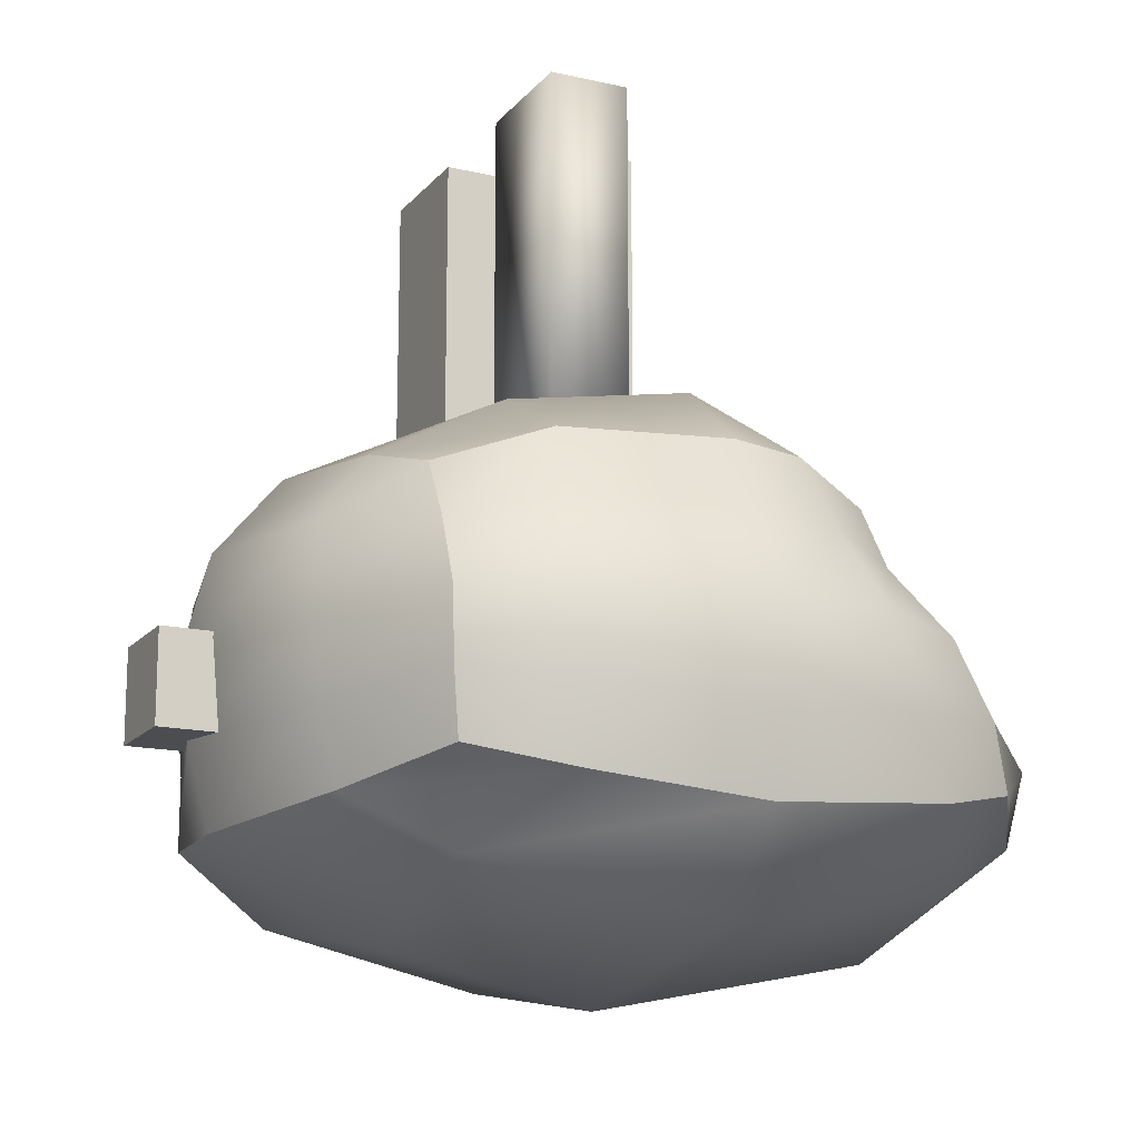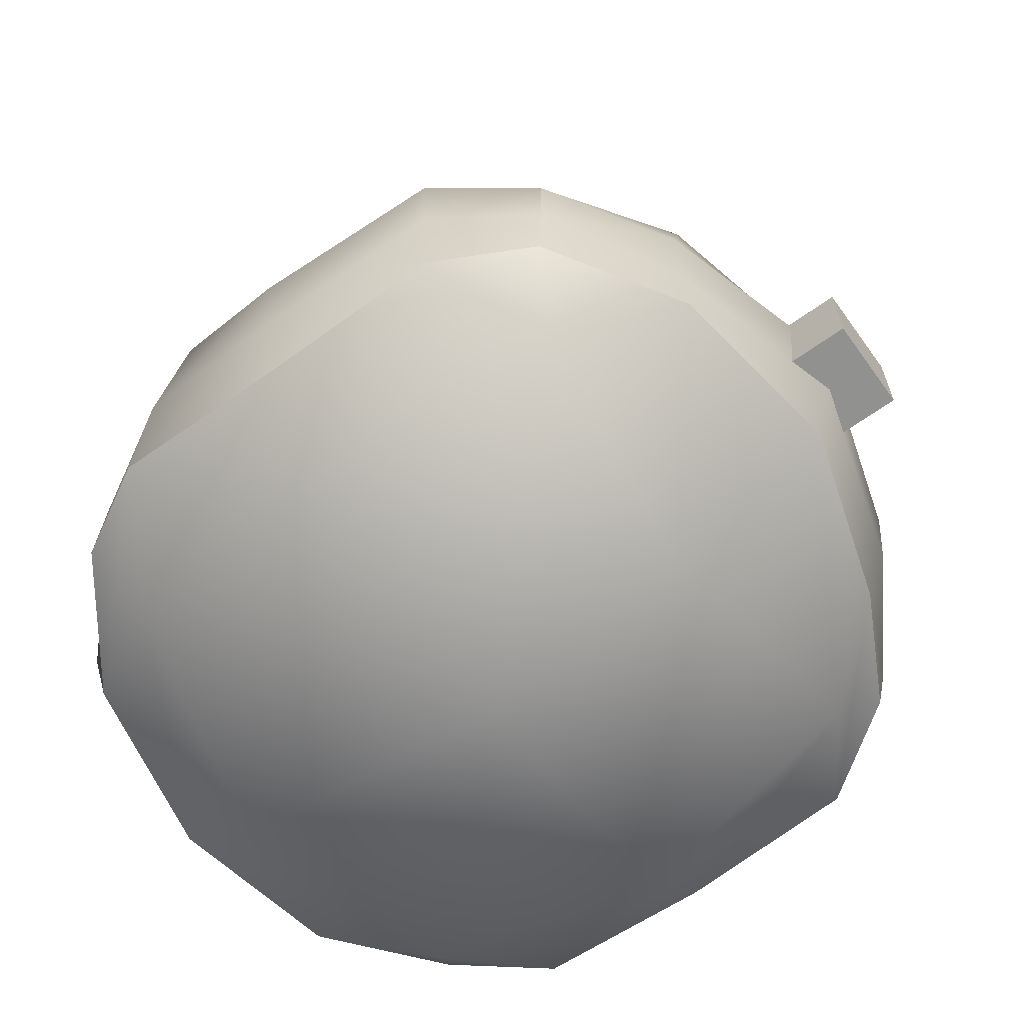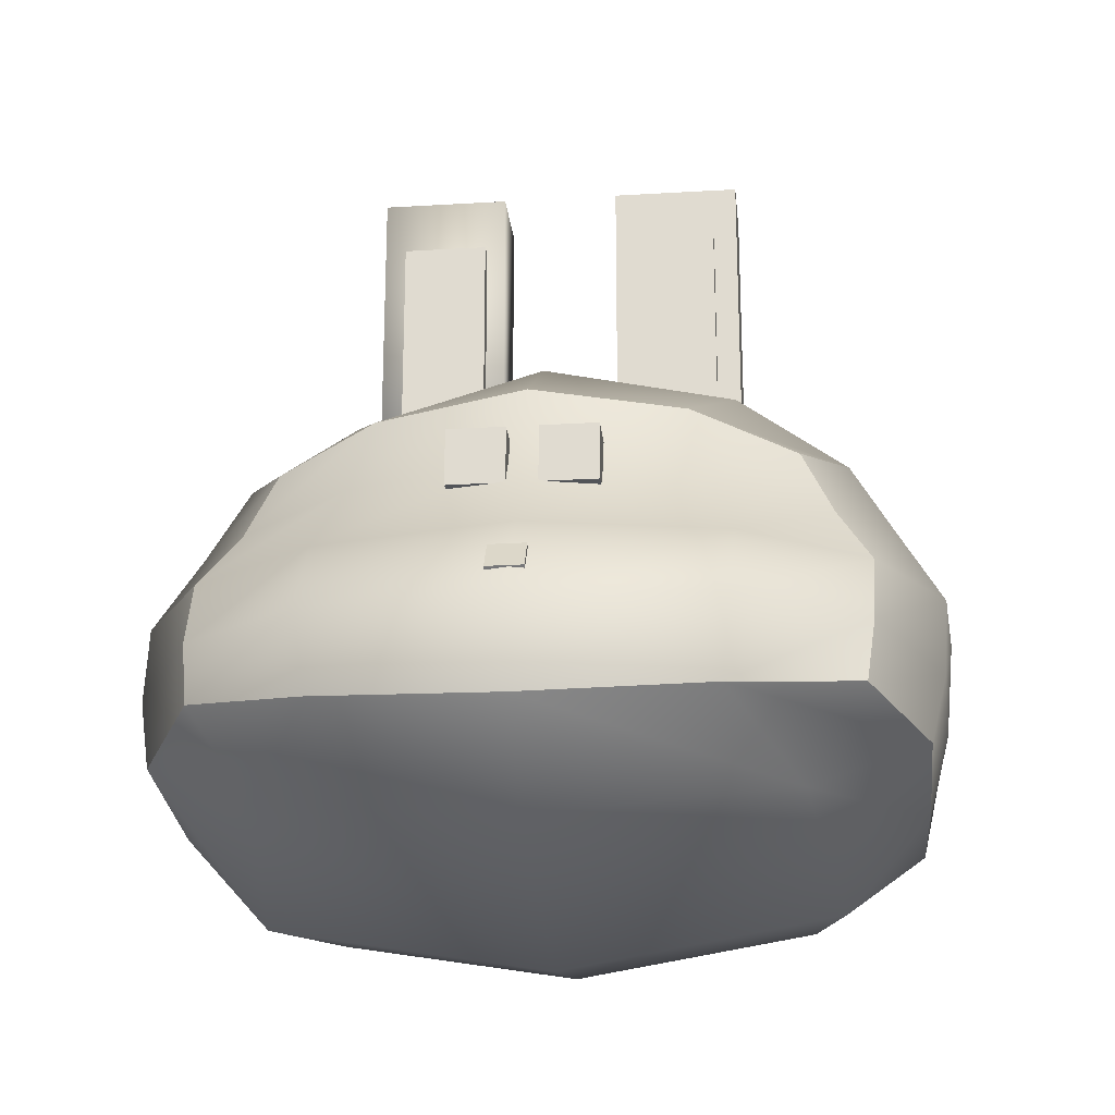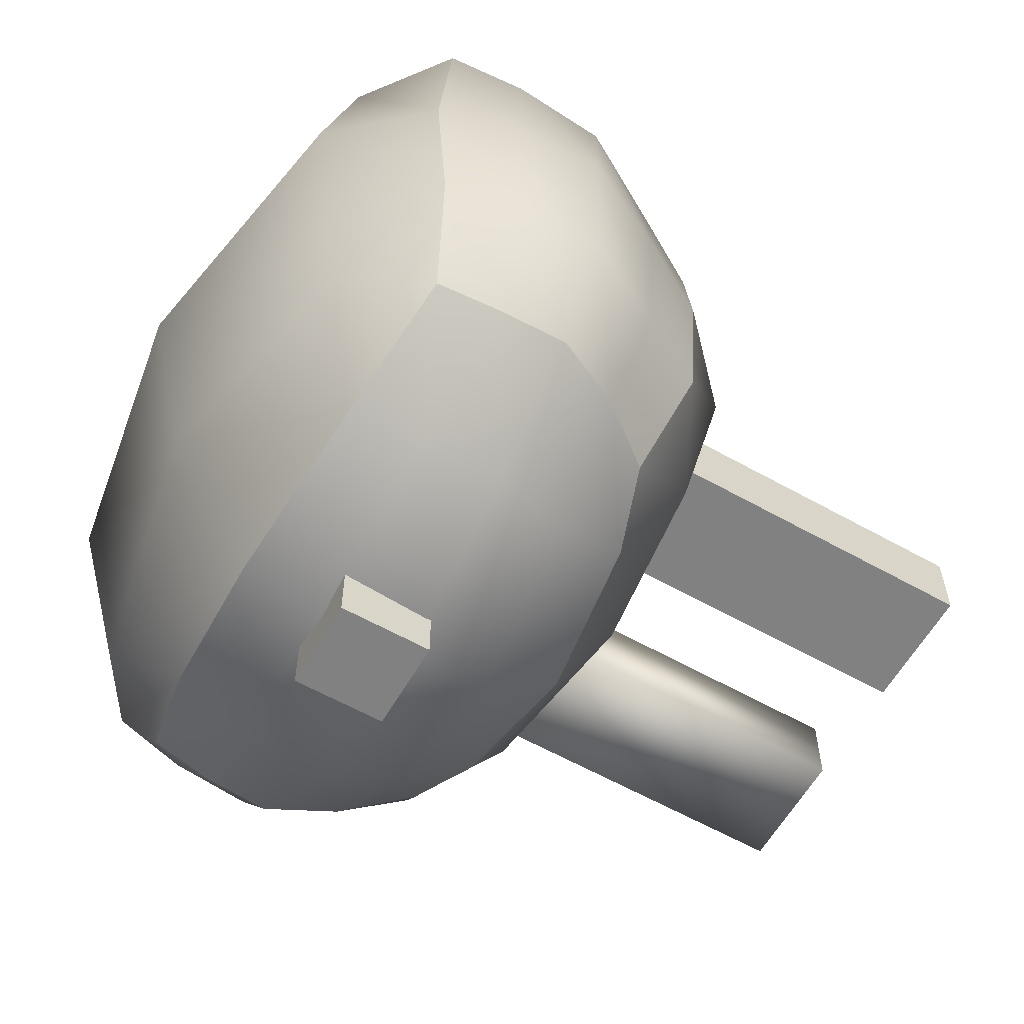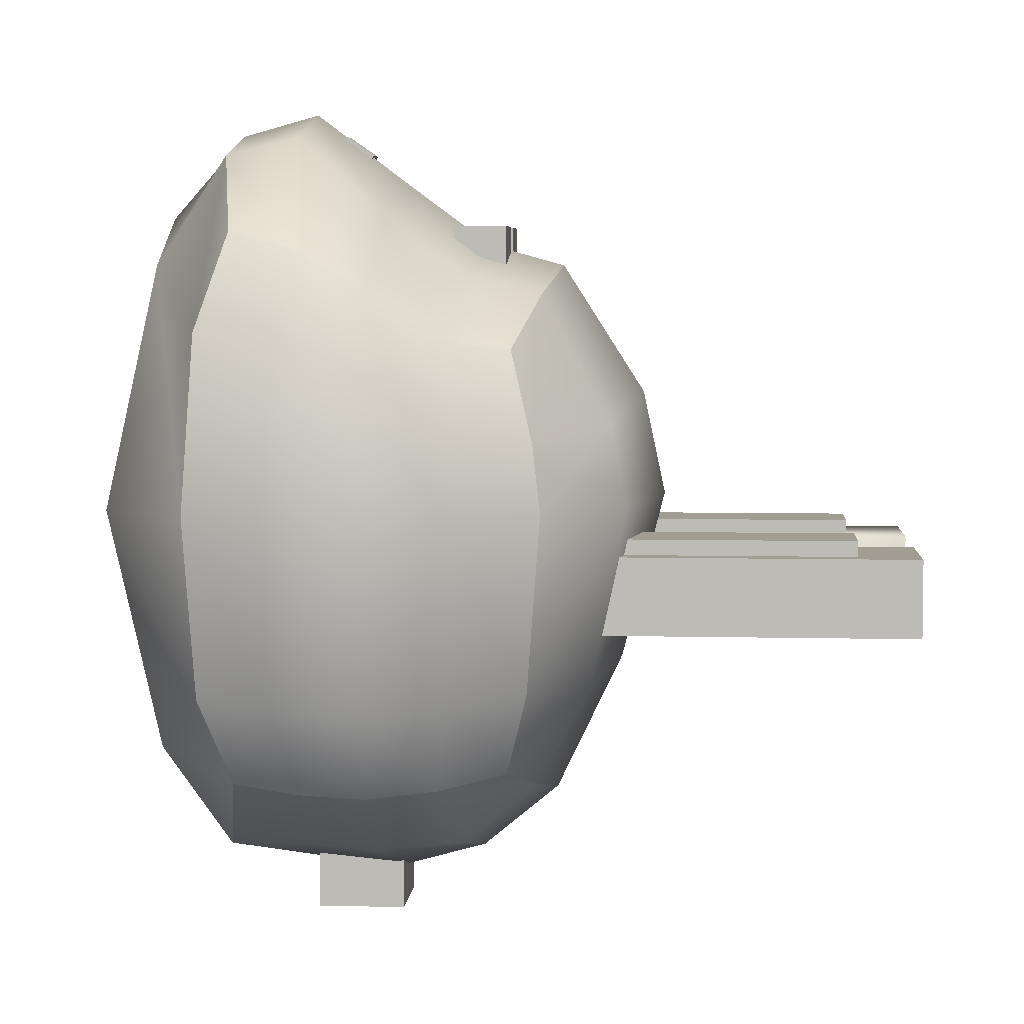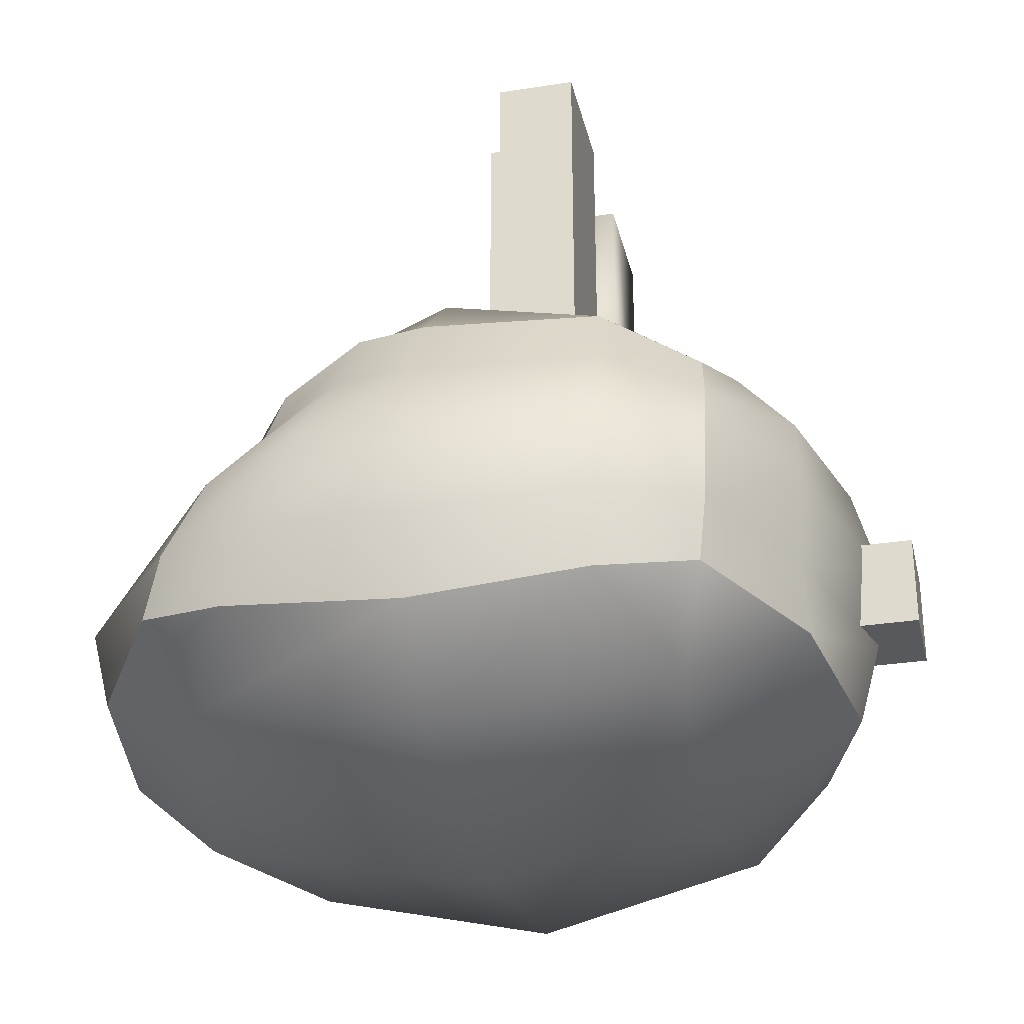
<metadata>
{"format":"obj","ext":"obj","renderer":"f3d","projection":"perspective","resolution":1024,"background":"white","views":[{"elev":-15.6,"azim":-115.7,"up":"+Y"},{"elev":-65.9,"azim":125.7,"up":"+Y"},{"elev":-22.8,"azim":5.9,"up":"+Y"},{"elev":-60.4,"azim":60.1,"up":"+Z"},{"elev":4.9,"azim":94.6,"up":"+Z"},{"elev":-30.2,"azim":102.8,"up":"+Y"}]}
</metadata>
<code>
v  -13.16 5.024 13.16
v  -9.617 8.173 19.23
v  -16.2 9.52 14.93
v  -19.23 8.173 9.617
v  0 3.24 16.04
v  0 7.463 20.83
v  13.16 5.024 13.16
v  9.617 8.173 19.23
v  19.23 8.173 9.617
v  16.2 9.52 14.93
v  -14.86 2.466 -0
v  -19.31 7.463 -0
v  0 -0.0928 -0
v  14.86 2.466 -0
v  19.31 7.463 -0
v  -13.16 5.024 -13.16
v  -19.23 8.173 -9.617
v  0 2.466 -11.71
v  13.16 5.024 -13.16
v  19.23 8.173 -9.617
v  -9.617 8.173 -17.9
v  -16.2 9.52 -14.58
v  0 7.463 -20.83
v  9.617 8.173 -19.23
v  16.2 9.52 -14.58
v  -10.09 28.66 4.549
v  -15.91 25.56 3.708
v  -13.41 24.22 8.647
v  -7.956 25.56 11.68
v  0 30.96 5.931
v  0 26.27 13.28
v  10.09 29.42 4.549
v  7.956 25.56 11.68
v  15.91 25.56 3.708
v  13.41 24.22 8.647
v  -11.4 29.77 -0
v  -15.97 25.98 -0
v  0 32.23 -0
v  11.4 30.37 -0
v  15.97 25.98 -0
v  -10.09 28.42 -9.572
v  -15.91 25.27 -9.617
v  0 29.77 -9.655
v  10.09 28.42 -9.916
v  15.91 25.27 -9.617
v  -7.956 25.27 -15.94
v  -12.25 23.92 -14.58
v  0 25.98 -17.53
v  7.956 25.27 -15.94
v  12.25 23.92 -14.58
v  -10.06 12.25 20.13
v  -16.67 13.02 14.01
v  0 11.82 22.04
v  10.06 12.25 20.13
v  16.67 13.02 14.01
v  -10.23 17.01 16.06
v  -16.83 17.01 11.68
v  0 17.01 18.1
v  10.23 17.01 16.06
v  16.83 17.01 11.68
v  -9.097 21.49 12.57
v  -15.07 20.72 9.111
v  0 21.91 14.48
v  9.097 21.49 12.57
v  15.07 20.72 9.111
v  20.13 12.25 7.966
v  20.42 11.82 -0
v  20.13 12.25 -10.06
v  16.67 13.02 -15.05
v  20.46 17.01 5.83
v  20.85 16.72 -0
v  20.46 16.72 -10.23
v  16.83 16.72 -15.21
v  18.19 21.49 4.257
v  18.46 21.62 -0
v  18.19 21.19 -10.06
v  15.07 20.43 -15.05
v  10.06 12.25 -19.09
v  0 11.82 -22.04
v  -10.06 12.25 -19.09
v  -16.67 13.02 -15.05
v  10.23 16.72 -19.42
v  0 16.72 -22.5
v  -10.23 16.72 -19.42
v  -16.83 16.72 -15.21
v  9.097 21.19 -19.09
v  0 21.62 -21.15
v  -9.097 21.19 -19.09
v  -15.07 20.43 -15.05
v  -20.13 12.25 -10.06
v  -20.42 11.82 -0
v  -20.13 12.25 7.966
v  -20.46 16.72 -10.23
v  -20.85 16.72 -0
v  -20.46 17.01 5.83
v  -18.19 21.19 -10.06
v  -18.46 21.62 -0
v  -18.19 21.49 4.257
v  -2.5 12 -19.5
v  -2.5 12 -24.5
v  2.5 12 -24.5
v  2.5 12 -19.5
v  -2.5 17 -19.5
v  2.5 17 -19.5
v  2.5 17 -24.5
v  -2.5 17 -24.5
v  3.224 28.54 -2.823
v  3.224 28.54 -7.177
v  10.16 28.54 -7.177
v  10.16 28.54 -2.823
v  3.224 46.52 -2.823
v  10.16 46.52 -2.823
v  10.16 46.52 -7.177
v  3.224 46.52 -7.177
v  -10.16 28.54 -2.823
v  -10.16 28.54 -7.177
v  -3.224 28.54 -7.177
v  -3.224 28.54 -2.823
v  -10.16 46.52 -2.823
v  -3.224 46.52 -2.823
v  -3.224 46.52 -7.177
v  -10.16 46.52 -7.177
o Box001
g Box001
f 1 2 3
f 3 4 1
f 5 6 2
f 2 1 5
f 7 8 6
f 6 5 7
f 9 10 8
f 8 7 9
f 11 1 4
f 4 12 11
f 13 5 1
f 1 11 13
f 14 7 5
f 5 13 14
f 15 9 7
f 7 14 15
f 16 11 12
f 12 17 16
f 18 13 11
f 11 16 18
f 19 14 13
f 13 18 19
f 20 15 14
f 14 19 20
f 21 16 17
f 17 22 21
f 23 18 16
f 16 21 23
f 24 19 18
f 18 23 24
f 25 20 19
f 19 24 25
f 26 27 28
f 28 29 26
f 30 26 29
f 29 31 30
f 32 30 31
f 31 33 32
f 34 32 33
f 33 35 34
f 36 37 27
f 27 26 36
f 38 36 26
f 26 30 38
f 39 38 30
f 30 32 39
f 40 39 32
f 32 34 40
f 41 42 37
f 37 36 41
f 43 41 36
f 36 38 43
f 44 43 38
f 38 39 44
f 45 44 39
f 39 40 45
f 46 47 42
f 42 41 46
f 48 46 41
f 41 43 48
f 49 48 43
f 43 44 49
f 50 49 44
f 44 45 50
f 51 52 3
f 3 2 51
f 53 51 2
f 2 6 53
f 54 53 6
f 6 8 54
f 55 54 8
f 8 10 55
f 56 57 52
f 52 51 56
f 58 56 51
f 51 53 58
f 59 58 53
f 53 54 59
f 60 59 54
f 54 55 60
f 61 62 57
f 57 56 61
f 63 61 56
f 56 58 63
f 64 63 58
f 58 59 64
f 65 64 59
f 59 60 65
f 29 28 62
f 62 61 29
f 31 29 61
f 61 63 31
f 33 31 63
f 63 64 33
f 35 33 64
f 64 65 35
f 66 55 10
f 10 9 66
f 67 66 9
f 9 15 67
f 68 67 15
f 15 20 68
f 69 68 20
f 20 25 69
f 70 60 55
f 55 66 70
f 71 70 66
f 66 67 71
f 72 71 67
f 67 68 72
f 73 72 68
f 68 69 73
f 74 65 60
f 60 70 74
f 75 74 70
f 70 71 75
f 76 75 71
f 71 72 76
f 77 76 72
f 72 73 77
f 34 35 65
f 65 74 34
f 40 34 74
f 74 75 40
f 45 40 75
f 75 76 45
f 50 45 76
f 76 77 50
f 78 69 25
f 25 24 78
f 79 78 24
f 24 23 79
f 80 79 23
f 23 21 80
f 81 80 21
f 21 22 81
f 82 73 69
f 69 78 82
f 83 82 78
f 78 79 83
f 84 83 79
f 79 80 84
f 85 84 80
f 80 81 85
f 86 77 73
f 73 82 86
f 87 86 82
f 82 83 87
f 88 87 83
f 83 84 88
f 89 88 84
f 84 85 89
f 49 50 77
f 77 86 49
f 48 49 86
f 86 87 48
f 46 48 87
f 87 88 46
f 47 46 88
f 88 89 47
f 90 81 22
f 22 17 90
f 91 90 17
f 17 12 91
f 92 91 12
f 12 4 92
f 52 92 4
f 4 3 52
f 93 85 81
f 81 90 93
f 94 93 90
f 90 91 94
f 95 94 91
f 91 92 95
f 57 95 92
f 92 52 57
f 96 89 85
f 85 93 96
f 97 96 93
f 93 94 97
f 98 97 94
f 94 95 98
f 62 98 95
f 95 57 62
f 42 47 89
f 89 96 42
f 37 42 96
f 96 97 37
f 27 37 97
f 97 98 27
f 28 27 98
f 98 62 28
f 99 100 101
f 101 102 99
f 103 104 105
f 105 106 103
f 99 102 104
f 104 103 99
f 102 101 105
f 105 104 102
f 101 100 106
f 106 105 101
f 100 99 103
f 103 106 100
f 107 108 109
f 109 110 107
f 111 112 113
f 113 114 111
f 107 110 112
f 112 111 107
f 110 109 113
f 113 112 110
f 109 108 114
f 114 113 109
f 108 107 111
f 111 114 108
f 115 116 117
f 117 118 115
f 119 120 121
f 121 122 119
f 115 118 120
f 120 119 115
f 118 117 121
f 121 120 118
f 117 116 122
f 122 121 117
f 116 115 119
f 119 122 116
v  0.8 20.19 15.5
v  0.8 20.19 12.5
v  3.8 20.19 12.5
v  3.8 20.19 15.5
v  0.8 23.19 15.5
v  3.8 23.19 15.5
v  3.8 23.19 12.5
v  0.8 23.19 12.5
v  -3.8 20.19 15.5
v  -3.8 20.19 12.5
v  -0.8 20.19 12.5
v  -0.8 20.19 15.5
v  -3.8 23.19 15.5
v  -0.8 23.19 15.5
v  -0.8 23.19 12.5
v  -3.8 23.19 12.5
v  -1.134 13.65 20.75
v  -1.134 12.56 19.2
v  0.7525 12.56 19.2
v  0.7525 13.65 20.75
v  -1.134 15.19 19.66
v  0.7525 15.19 19.66
v  0.7525 14.11 18.12
v  -1.134 14.11 18.12
o Box003
g Box003
f 123 124 125
f 125 126 123
f 127 128 129
f 129 130 127
f 123 126 128
f 128 127 123
f 126 125 129
f 129 128 126
f 125 124 130
f 130 129 125
f 124 123 127
f 127 130 124
f 131 132 133
f 133 134 131
f 135 136 137
f 137 138 135
f 131 134 136
f 136 135 131
f 134 133 137
f 137 136 134
f 133 132 138
f 138 137 133
f 132 131 135
f 135 138 132
f 139 140 141
f 141 142 139
f 143 144 145
f 145 146 143
f 139 142 144
f 144 143 139
f 142 141 145
f 145 144 142
f 141 140 146
f 146 145 141
f 140 139 143
f 143 146 140
v  4.246 28.41 -1.951
v  4.246 28.41 -5.364
v  8.87 28.41 -5.364
v  8.87 28.41 -1.951
v  4.246 43.05 -1.951
v  8.87 43.05 -1.951
v  8.87 43.05 -5.364
v  4.246 43.05 -5.364
v  -8.87 28.41 -1.951
v  -8.87 28.41 -5.364
v  -4.246 28.41 -5.364
v  -4.246 28.41 -1.951
v  -8.87 43.05 -1.951
v  -4.246 43.05 -1.951
v  -4.246 43.05 -5.364
v  -8.87 43.05 -5.364
o Box009
g Box009
f 147 148 149
f 149 150 147
f 151 152 153
f 153 154 151
f 147 150 152
f 152 151 147
f 150 149 153
f 153 152 150
f 149 148 154
f 154 153 149
f 148 147 151
f 151 154 148
f 155 156 157
f 157 158 155
f 159 160 161
f 161 162 159
f 155 158 160
f 160 159 155
f 158 157 161
f 161 160 158
f 157 156 162
f 162 161 157
f 156 155 159
f 159 162 156

</code>
